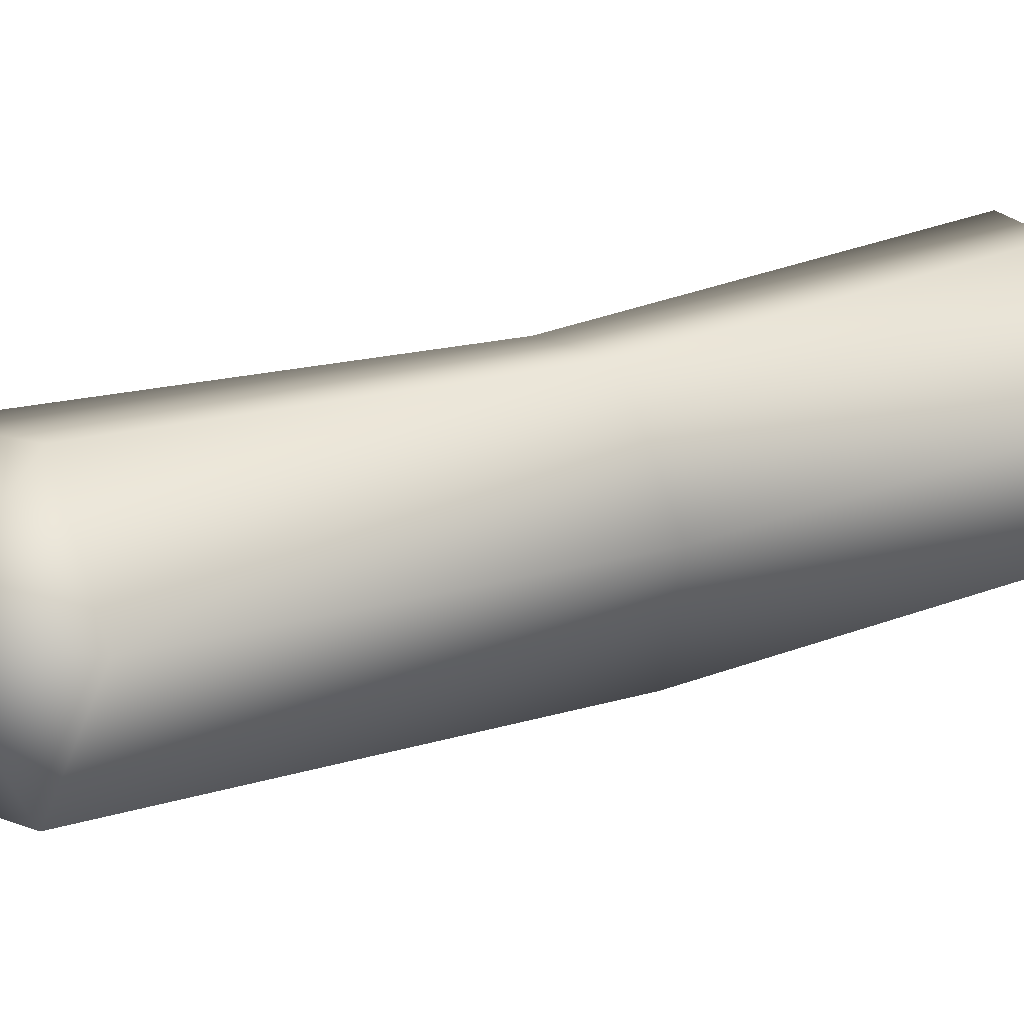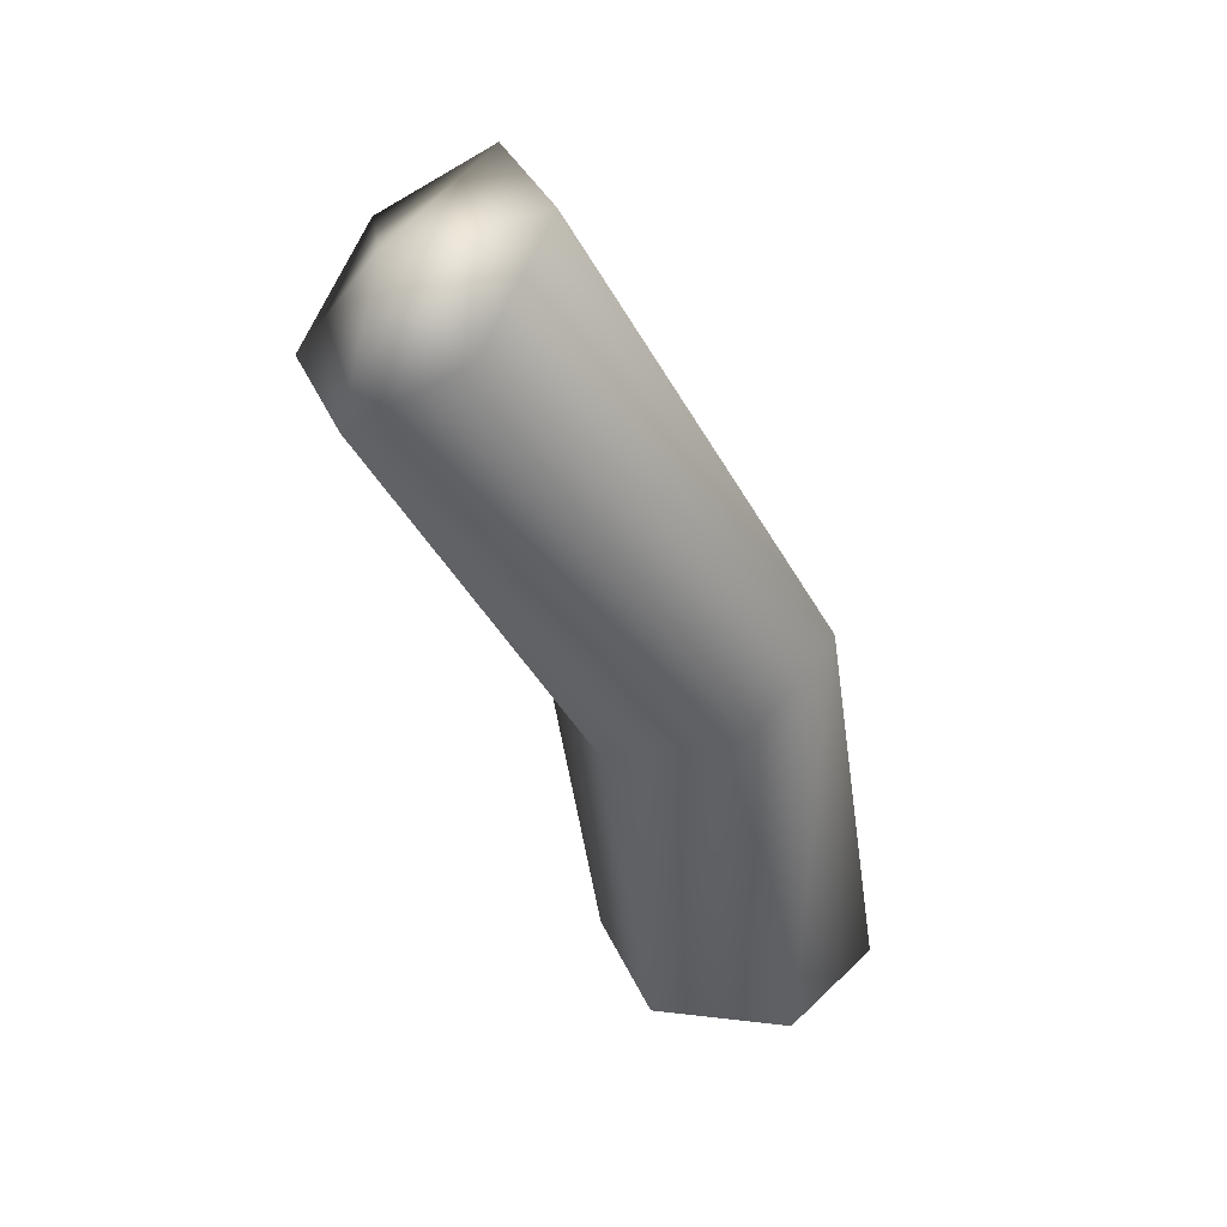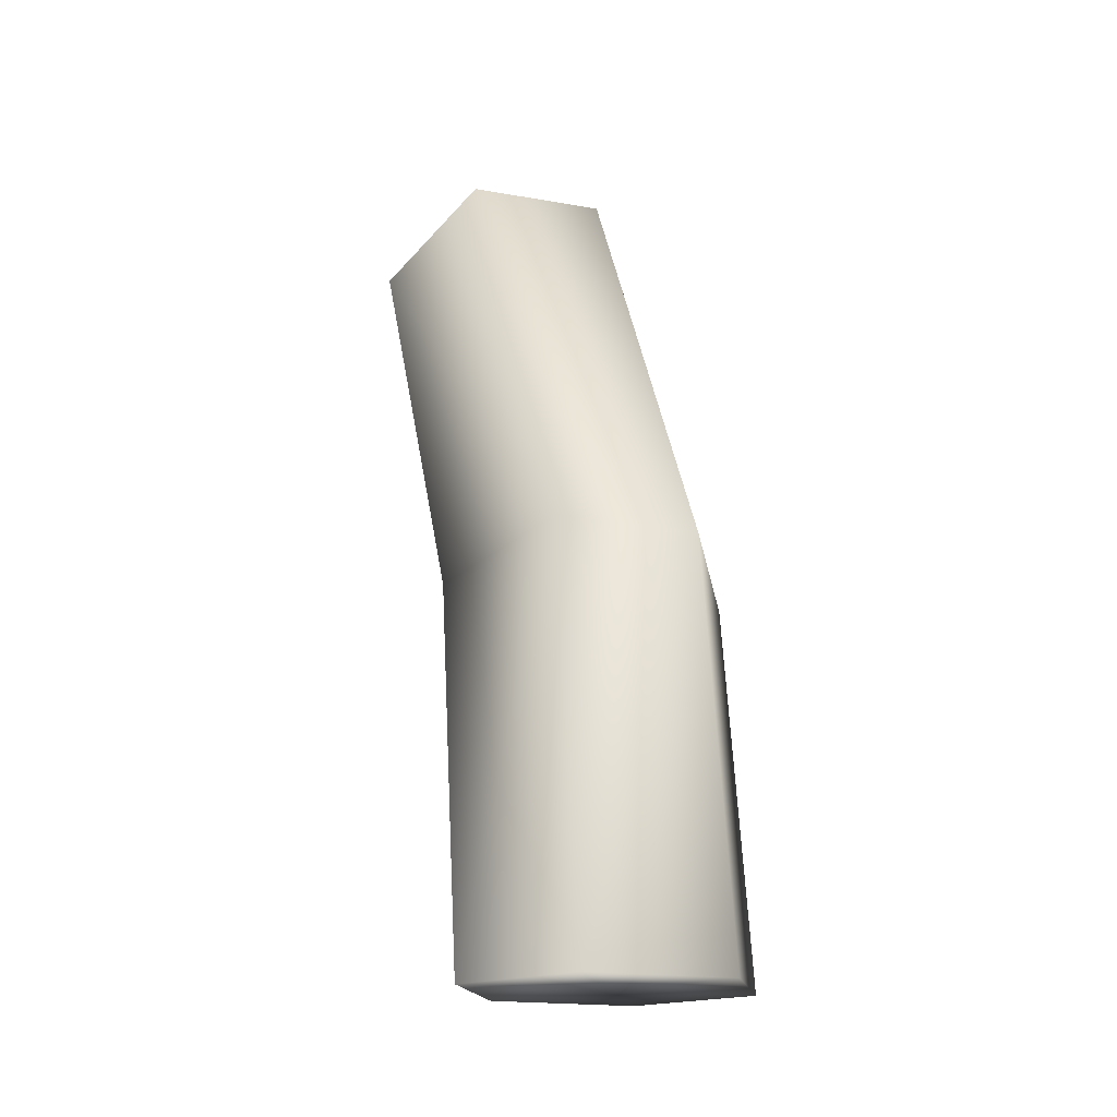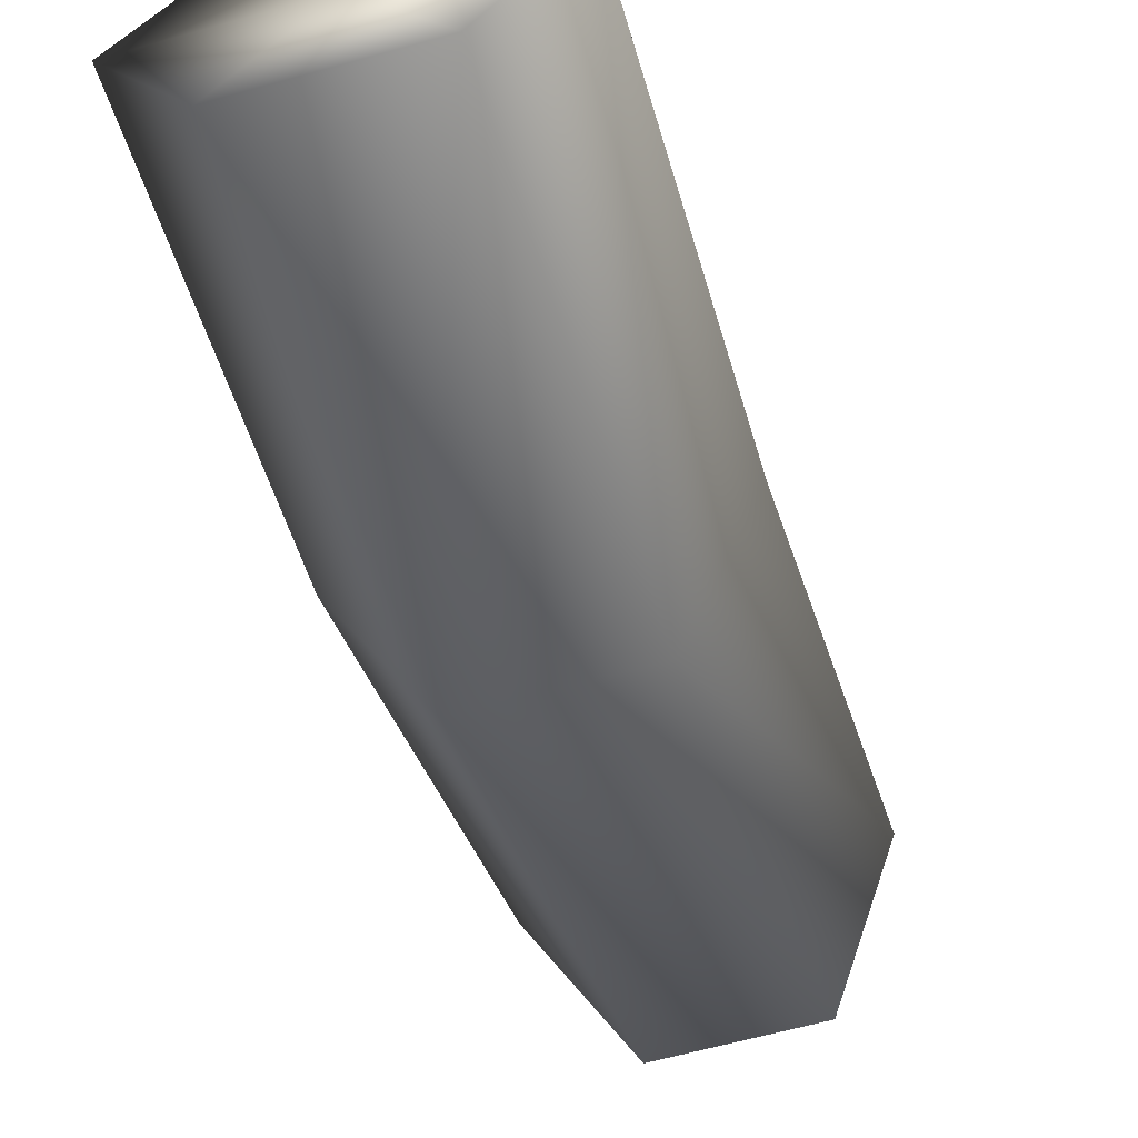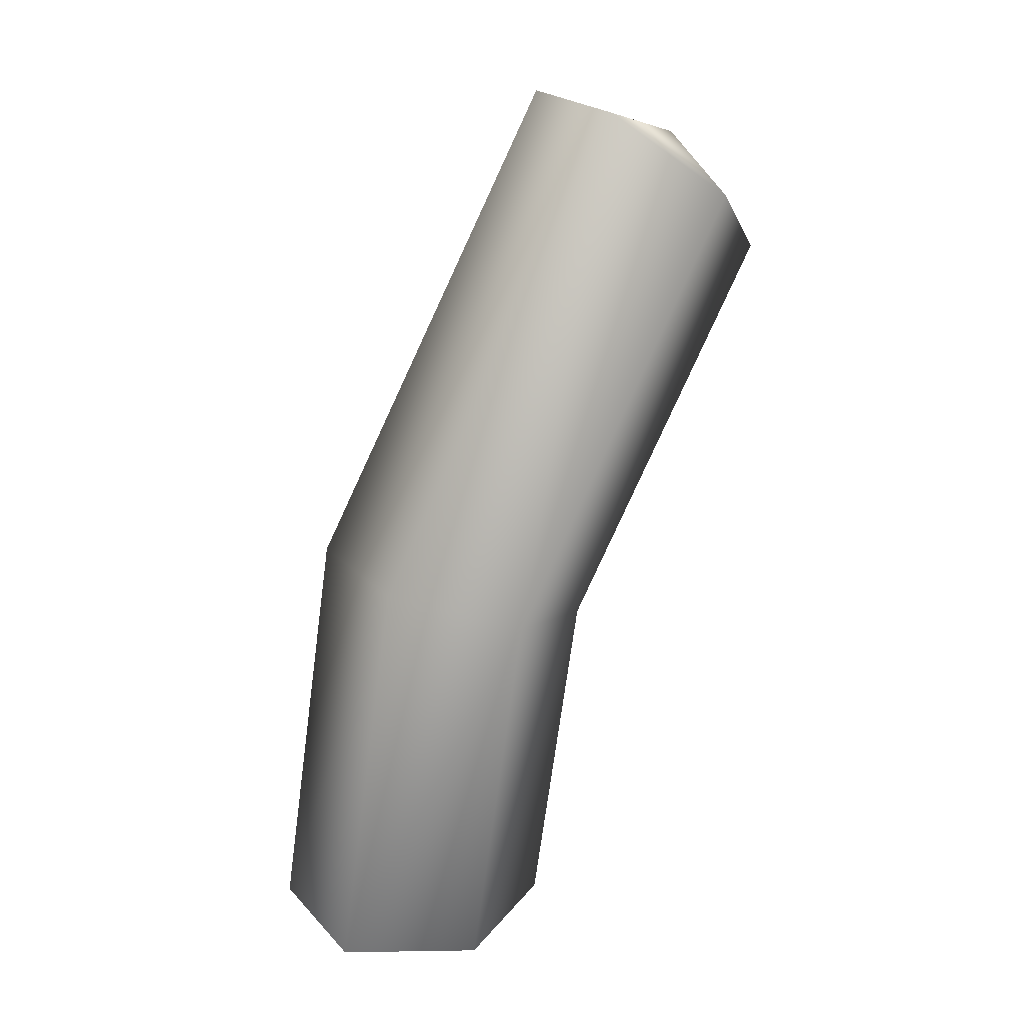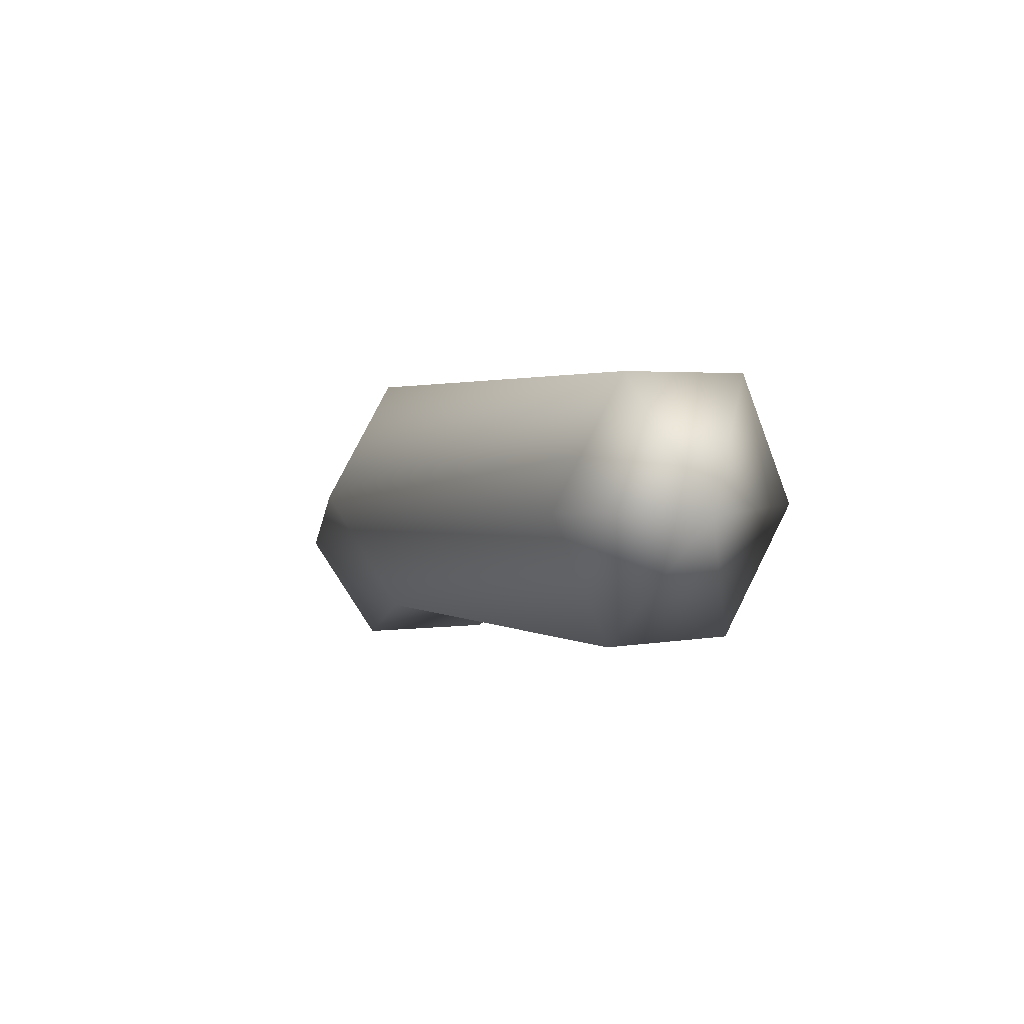
<metadata>
{"format":"obj","ext":"obj","renderer":"f3d","projection":"perspective","resolution":1024,"background":"white","views":[{"elev":75.6,"azim":-108.7,"up":"+Z"},{"elev":34.3,"azim":68.9,"up":"+Y"},{"elev":-18.1,"azim":160.8,"up":"+Y"},{"elev":-61.6,"azim":16.0,"up":"+Z"},{"elev":23.2,"azim":-121.5,"up":"+Y"},{"elev":77.8,"azim":-63.3,"up":"+Y"}]}
</metadata>
<code>
v 0.1709 0.4639 0.135
v 0.137 0.4639 0.0763
v 0.137 0.6628 0.1079
v 0.1709 0.6447 0.1637
v 0.06925 0.4639 0.0763
v 0.06925 0.6628 0.1079
v 0.03536 0.4639 0.135
v 0.03536 0.6447 0.1637
v 0.06925 0.4639 0.1937
v 0.06925 0.6265 0.2195
v 0.137 0.4639 0.1937
v 0.137 0.6265 0.2195
v 0.1031 0.4639 0.135
v 0.1709 0.8481 0.2792
v 0.137 0.8868 0.235
v 0.1031 0.8656 0.2951
v 0.06925 0.8868 0.235
v 0.03536 0.8481 0.2792
v 0.06925 0.8095 0.3234
v 0.137 0.8095 0.3234
f 14 20 4
f 12 4 20
f 20 19 12
f 10 12 19
f 19 18 10
f 8 10 18
f 18 17 8
f 6 8 17
f 17 15 6
f 3 6 15
f 15 14 3
f 4 3 14
f 14 16 20
f 20 16 19
f 19 16 18
f 18 16 17
f 17 16 15
f 15 16 14
f 11 13 1
f 9 13 11
f 7 13 9
f 5 13 7
f 2 13 5
f 1 13 2
f 4 12 11
f 1 4 11
f 12 10 9
f 11 12 9
f 10 8 7
f 9 10 7
f 8 6 5
f 7 8 5
f 6 3 2
f 5 6 2
f 3 4 1
f 2 3 1

</code>
